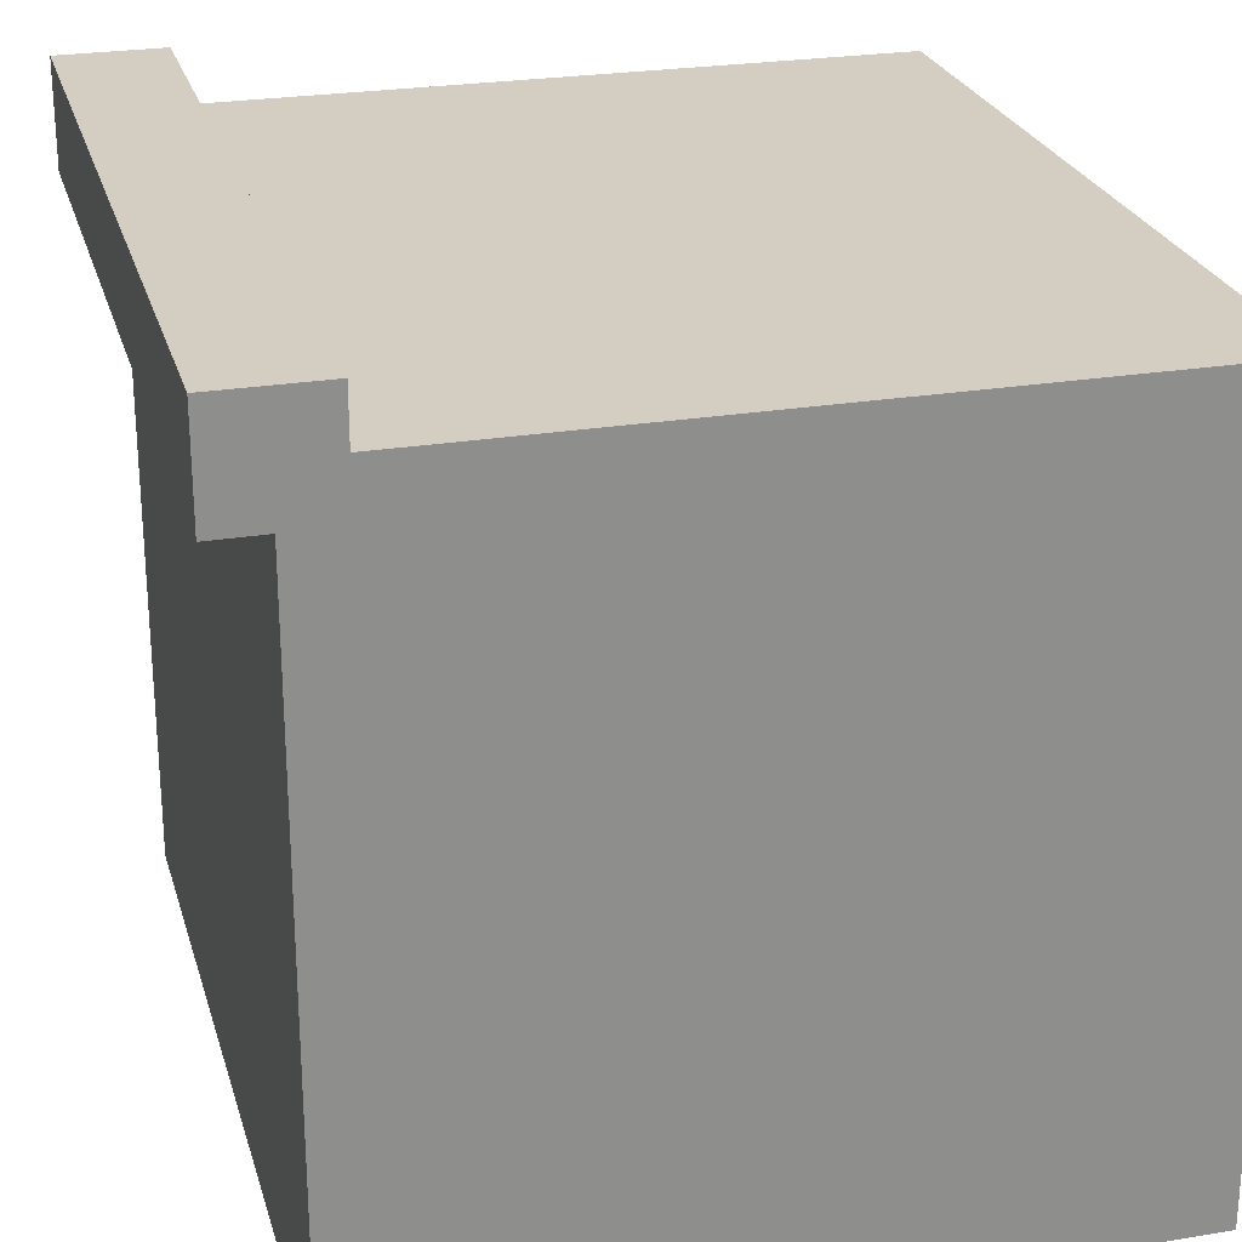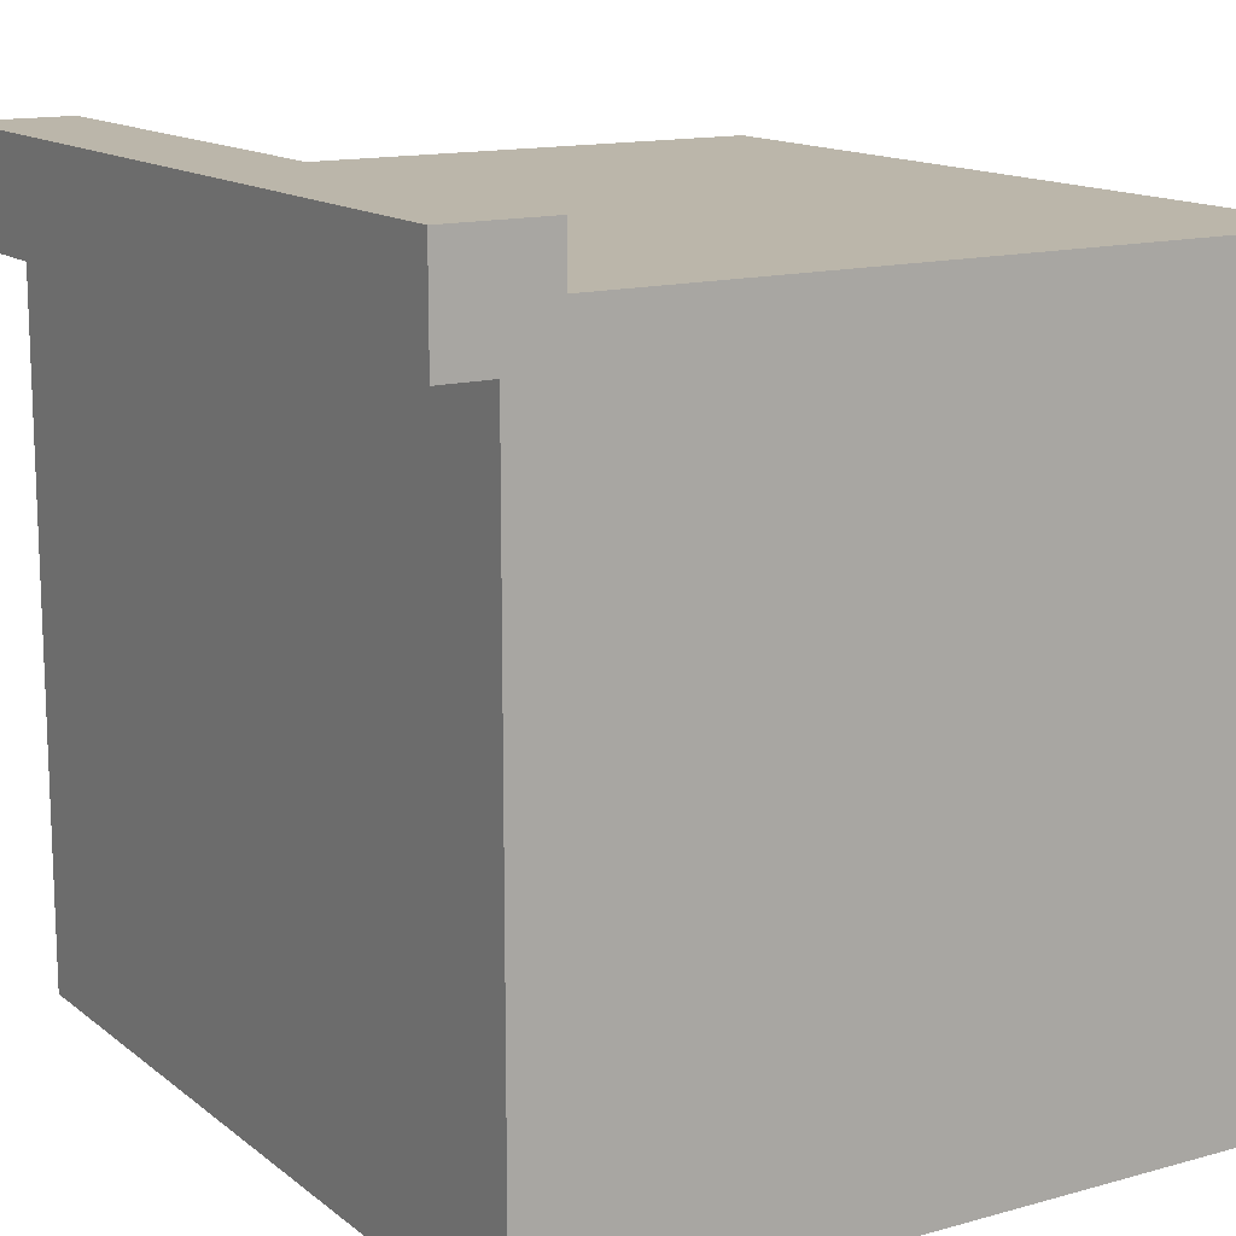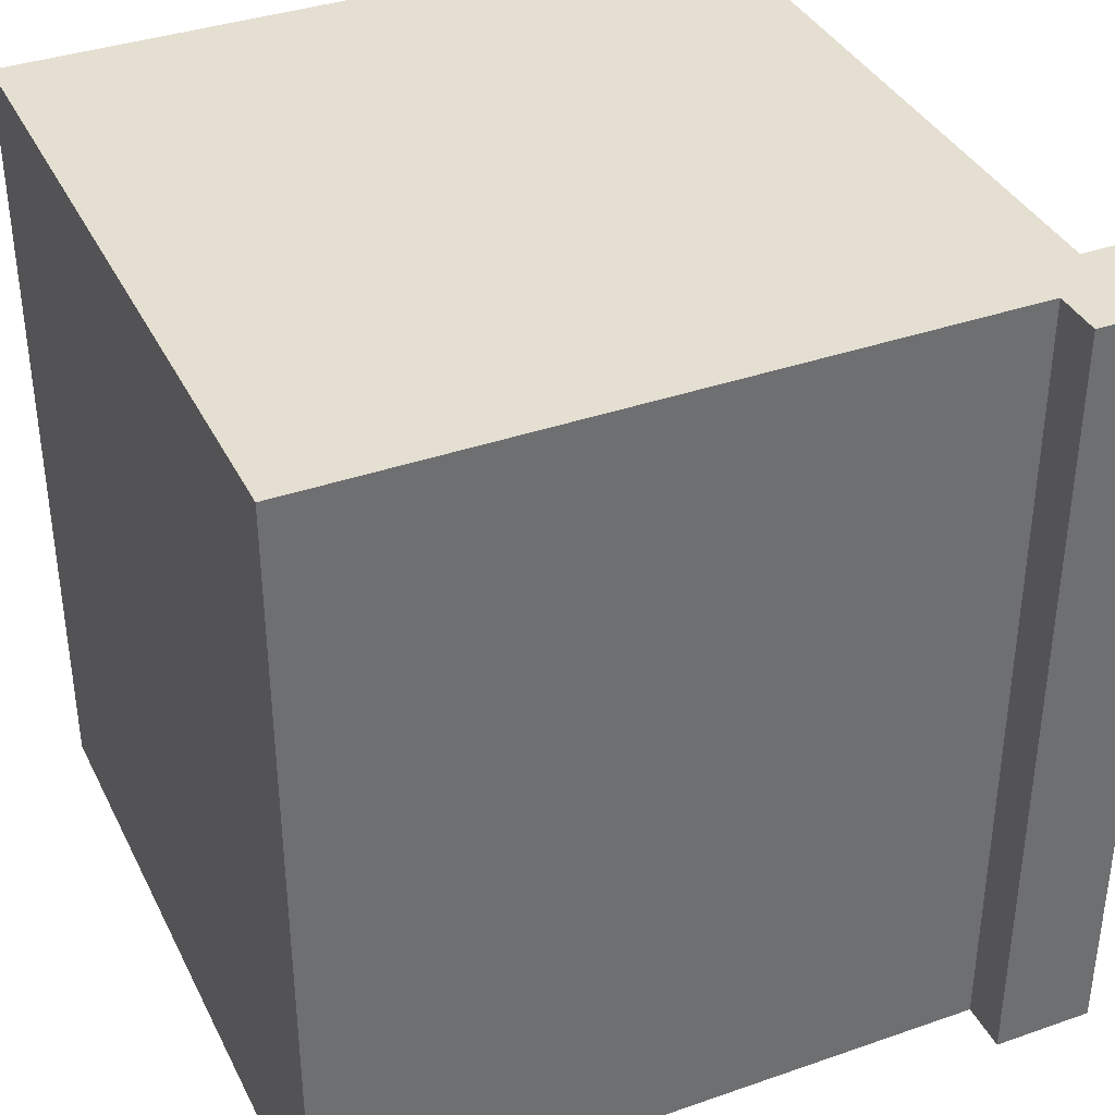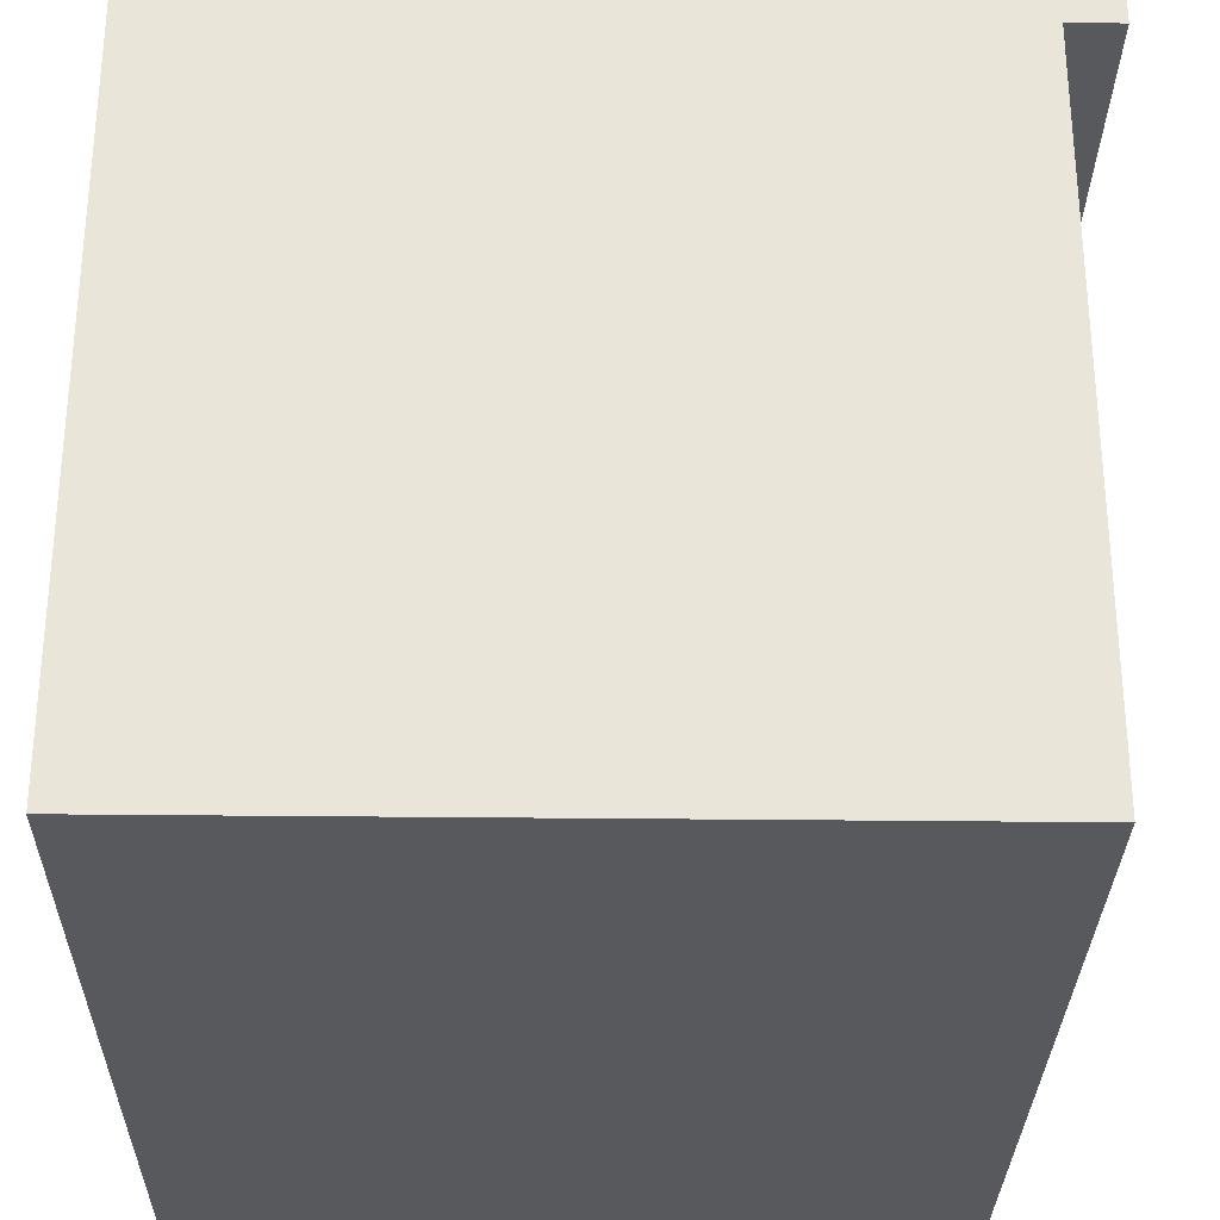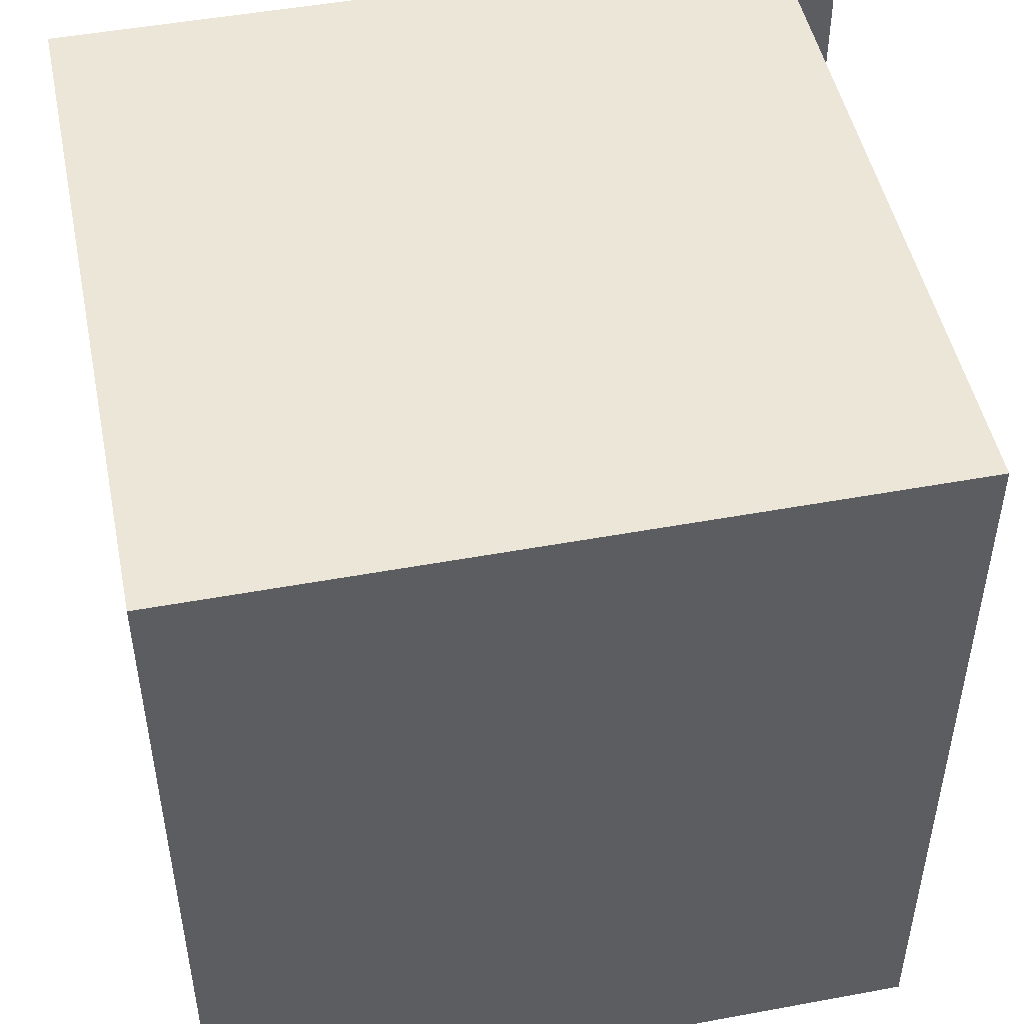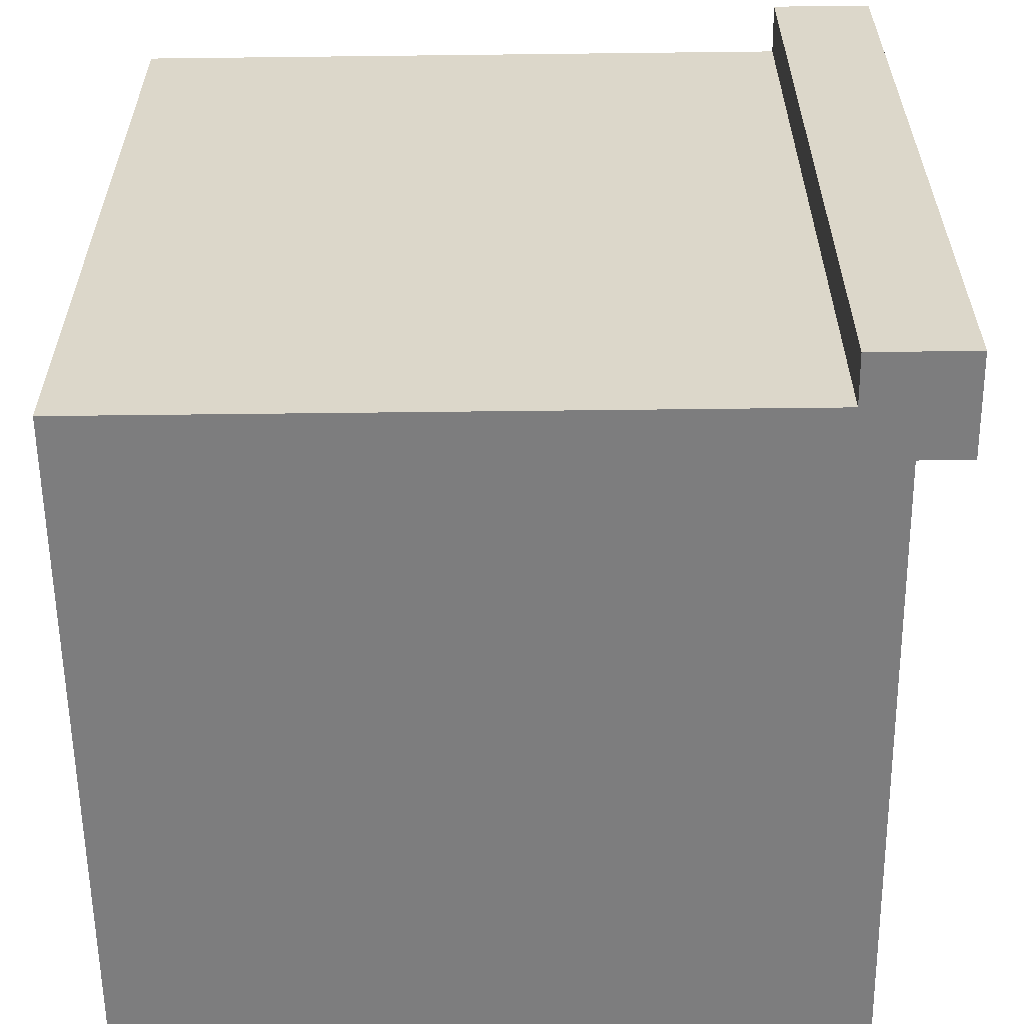
<metadata>
{"format":"obj","ext":"obj","renderer":"f3d","projection":"perspective","resolution":1024,"background":"white","views":[{"elev":25.2,"azim":-15.0,"up":"+Z"},{"elev":14.0,"azim":-31.6,"up":"+Z"},{"elev":37.3,"azim":-114.1,"up":"+Y"},{"elev":-29.7,"azim":179.0,"up":"+Z"},{"elev":48.8,"azim":168.4,"up":"+Y"},{"elev":-59.2,"azim":-89.3,"up":"+Y"}]}
</metadata>
<code>
o
v -6.7 0 -3.1
v -2.4 0 -3.1
v -6.7 4.8 -3.1
v -2.4 4.8 -3.1
v -7 0 0.9
v -6.7 0 0.9
v -7 4.8 0.9
v -6.7 4.8 0.9
v -6.4 0 1.2
v -2.4 0 1.2
v -6.4 4.8 1.2
v -2.4 4.8 1.2
v -7 0 1.5
v -6.4 0 1.5
v -7 4.8 1.5
v -6.4 4.8 1.5
v -7 0 0.9
v -7 4.8 0.9
v -7 0 1.5
v -7 4.8 1.5
v -6.7 0 -3.1
v -6.7 4.8 -3.1
v -6.7 0 0.9
v -6.7 4.8 0.9
v -6.4 0 1.2
v -6.4 4.8 1.2
v -6.4 0 1.5
v -6.4 4.8 1.5
v -2.4 0 -3.1
v -2.4 4.8 -3.1
v -2.4 0 1.2
v -2.4 4.8 1.2
v -7 0 0.9
v -7 0 1.5
v -6.7 0 -3.1
v -6.7 0 0.9
v -6.7 0 1.2
v -6.4 0 1.2
v -6.4 0 1.5
v -2.4 0 -3.1
v -2.4 0 1.2
v -7 4.8 0.9
v -7 4.8 1.5
v -6.7 4.8 -3.1
v -6.7 4.8 0.9
v -6.7 4.8 1.2
v -6.4 4.8 1.2
v -6.4 4.8 1.5
v -2.4 4.8 -3.1
v -2.4 4.8 1.2
f 3 2 1
f 4 2 3
f 7 6 5
f 8 6 7
f 9 10 11
f 11 10 12
f 13 14 15
f 15 14 16
f 19 18 17
f 20 18 19
f 23 22 21
f 24 22 23
f 25 26 27
f 27 26 28
f 29 30 31
f 31 30 32
f 36 34 33
f 37 34 36
f 38 36 35
f 38 34 37
f 38 37 36
f 39 34 38
f 40 38 35
f 41 38 40
f 42 43 45
f 45 43 46
f 44 45 47
f 46 43 47
f 45 46 47
f 47 43 48
f 44 47 49
f 49 47 50

</code>
